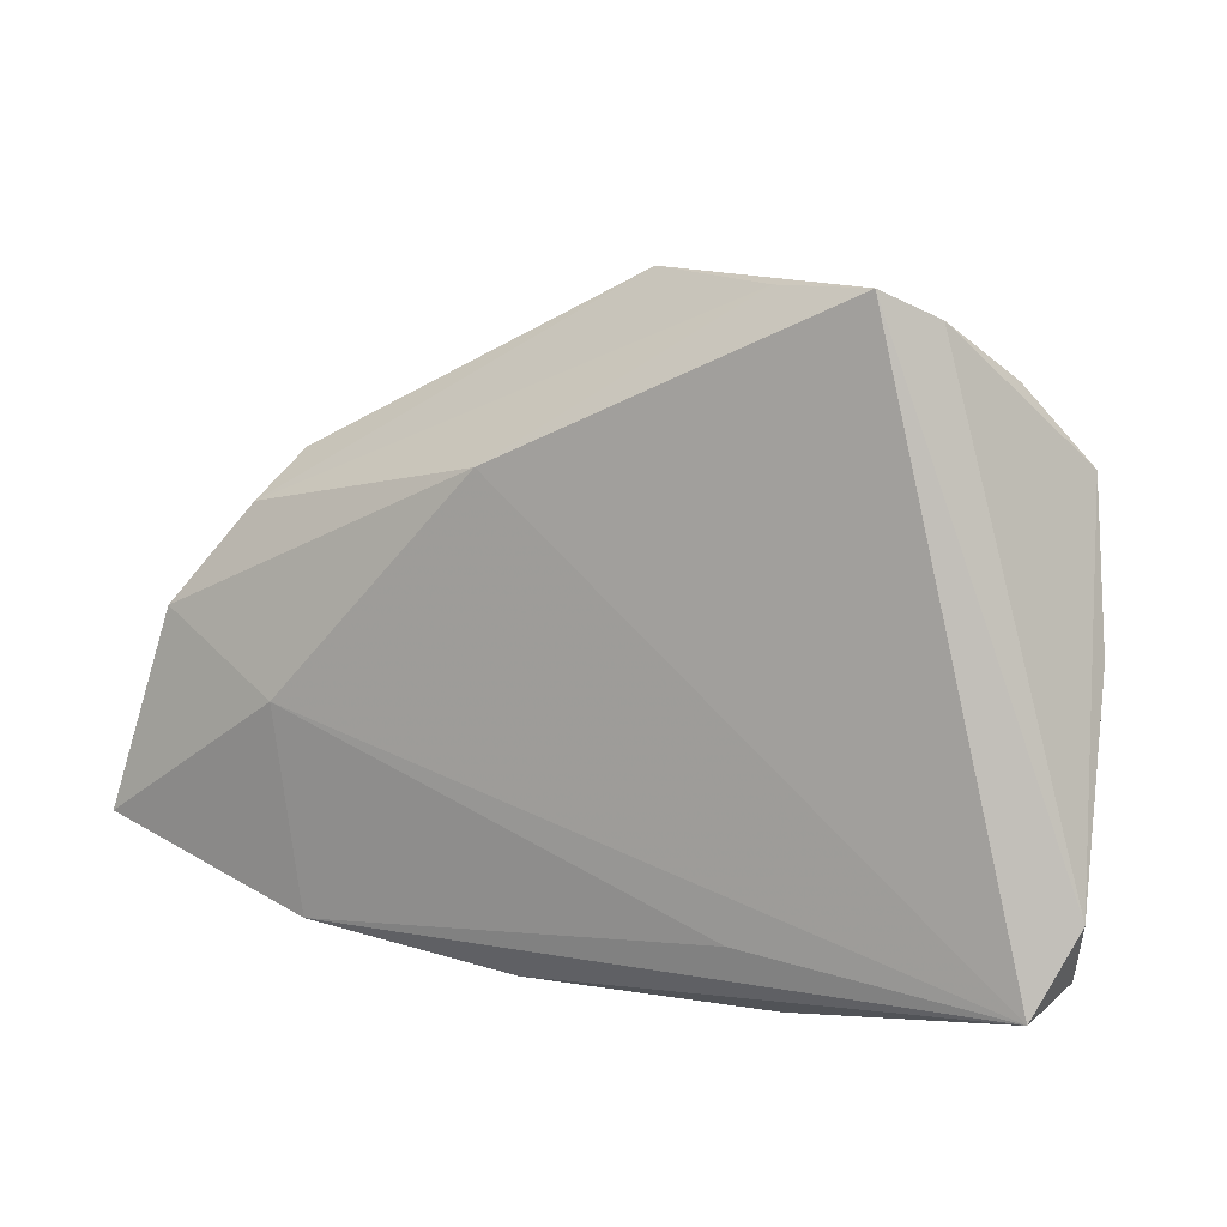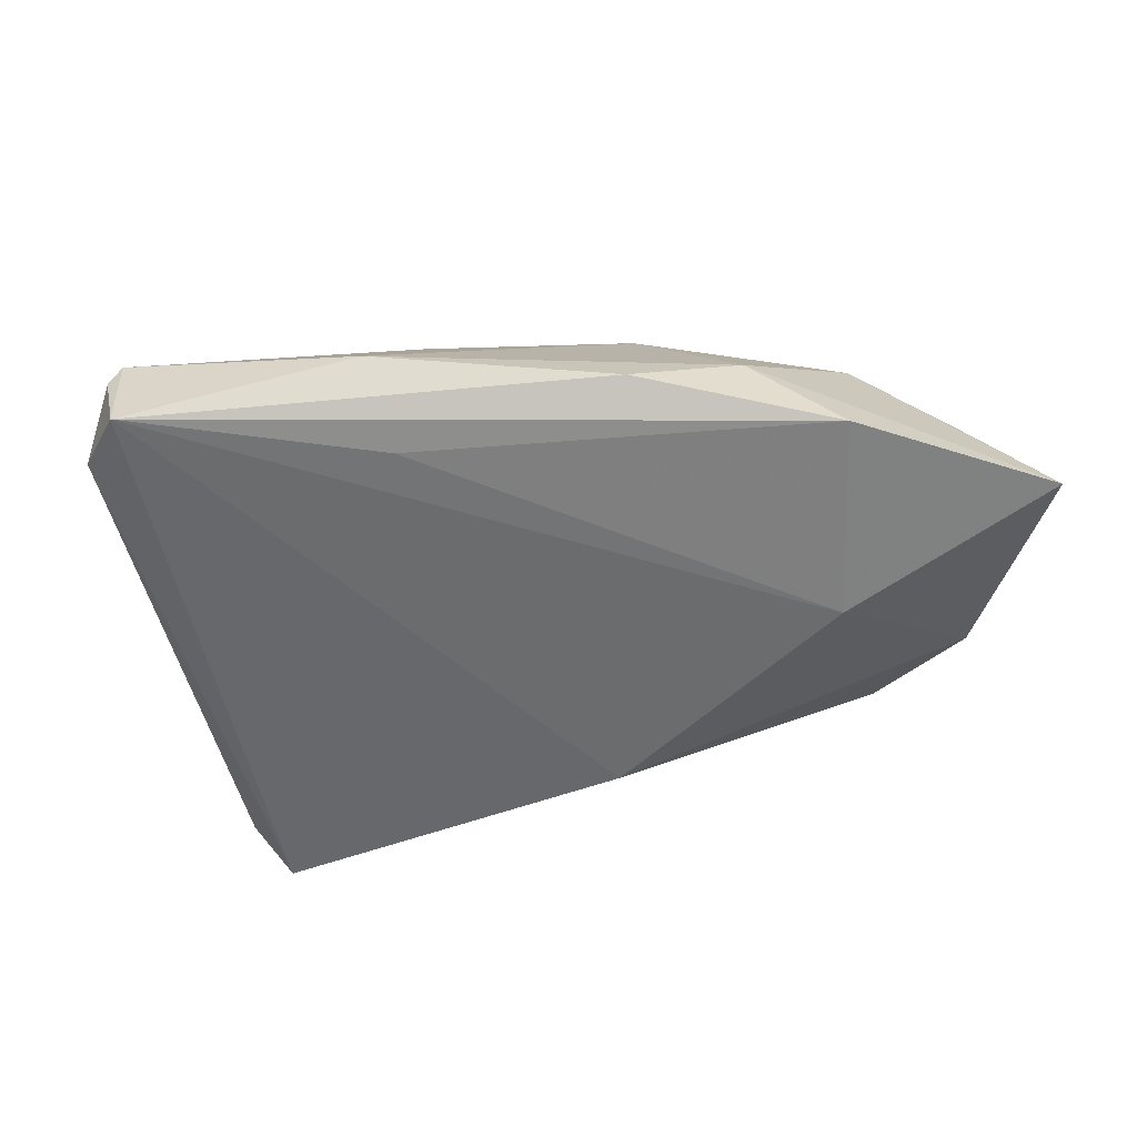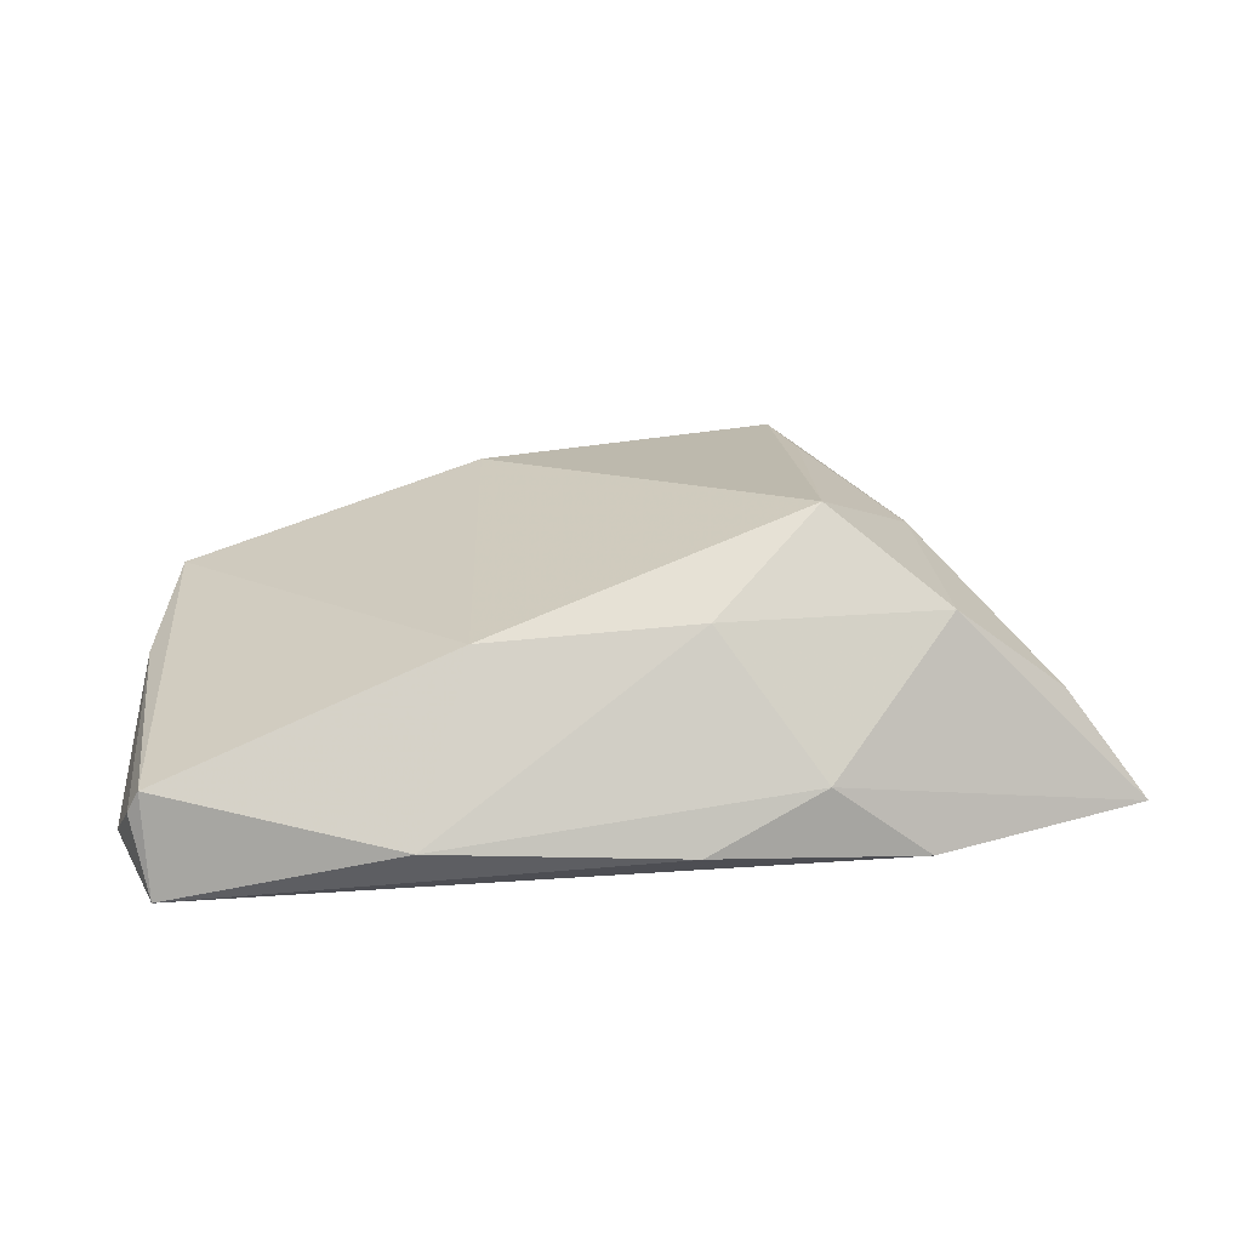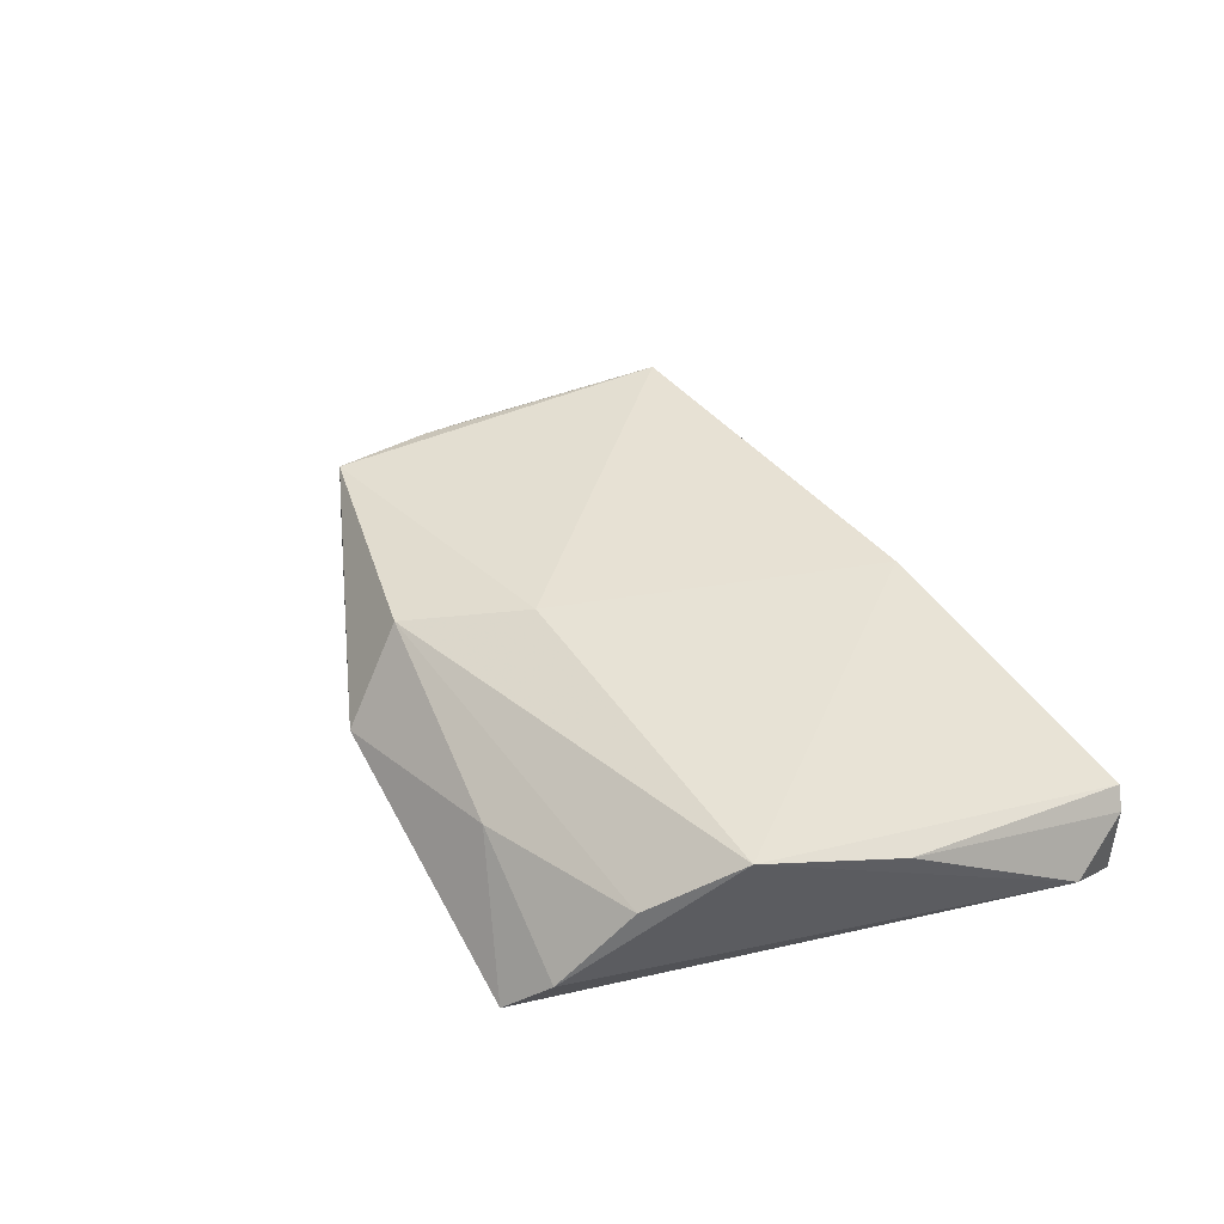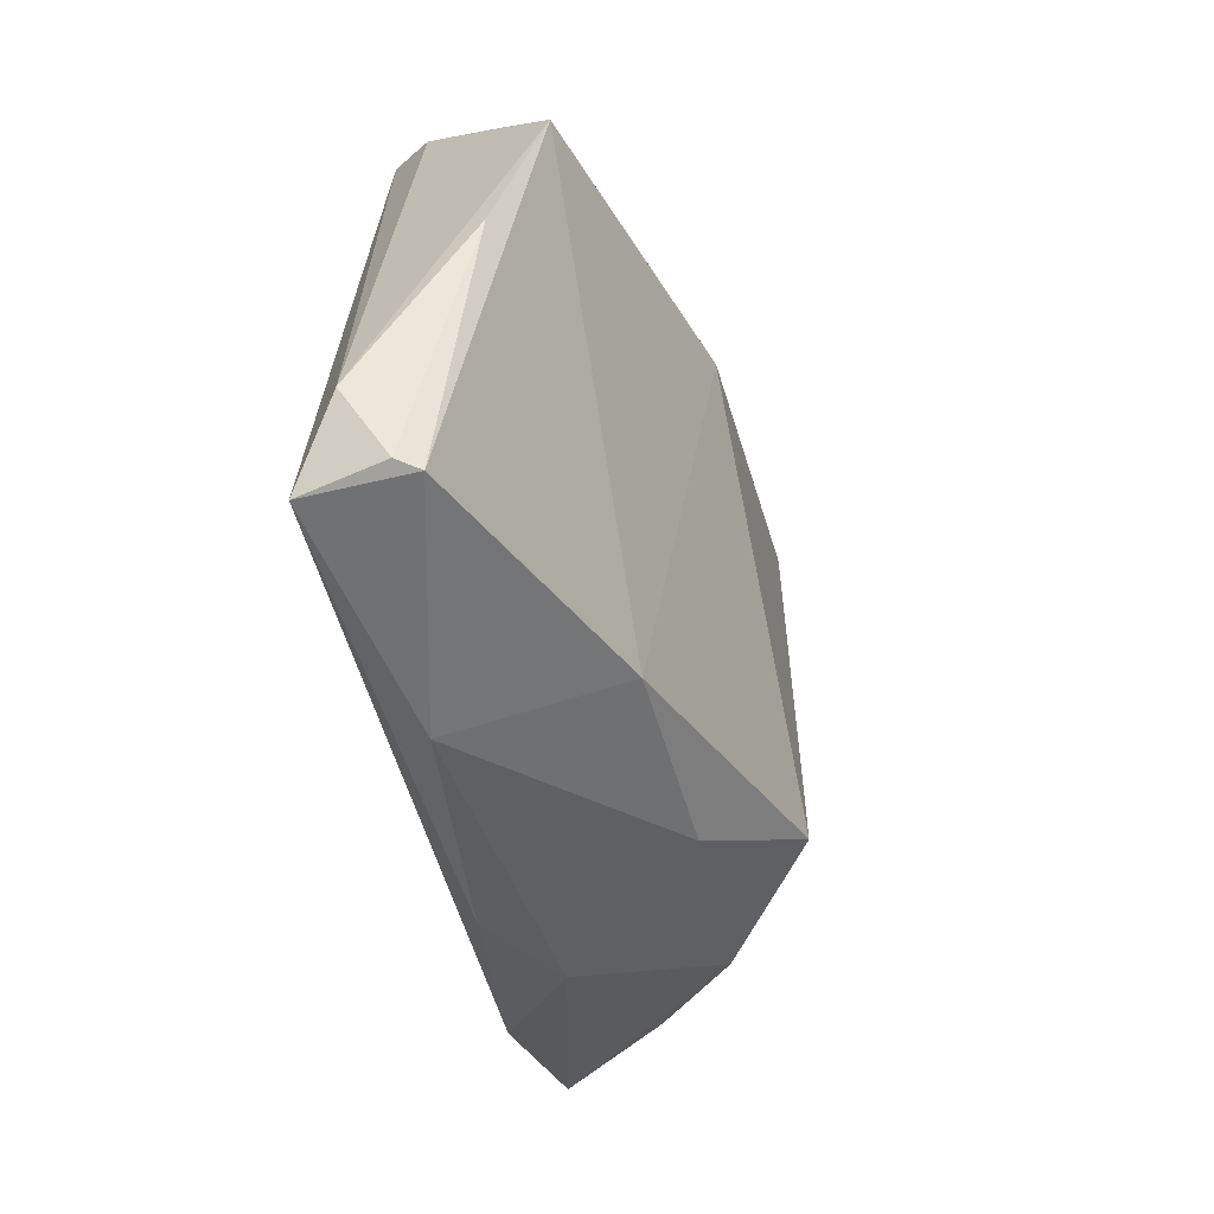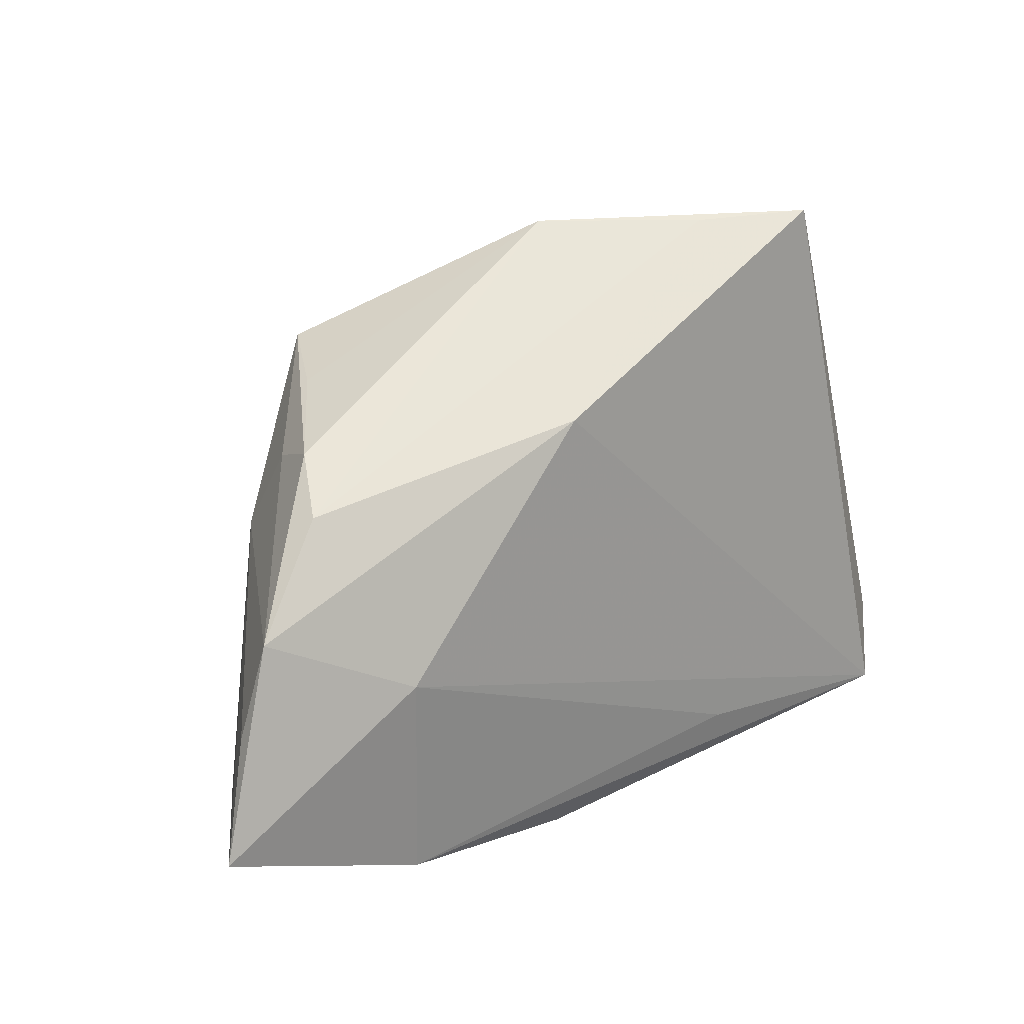
<metadata>
{"format":"obj","ext":"obj","renderer":"f3d","projection":"perspective","resolution":1024,"background":"white","views":[{"elev":12.2,"azim":-156.4,"up":"+Y"},{"elev":-53.6,"azim":-2.2,"up":"+Z"},{"elev":17.5,"azim":-5.3,"up":"+Z"},{"elev":31.2,"azim":-124.4,"up":"+Z"},{"elev":-43.4,"azim":-80.1,"up":"+Y"},{"elev":19.8,"azim":137.9,"up":"+Y"}]}
</metadata>
<code>
v 0.03941 -0.02466 0.01269
v 0.05865 -0.0103 -0.008425
v -0.03842 0.03864 -0.009615
v 0.01115 -0.02795 0.01293
v -0.01559 -0.02718 0.01102
v 0.04531 0.01401 -0.006243
v -0.001059 0.03549 0.0166
v 0.04174 0.01982 -1.168e-05
v -0.05333 -0.03082 -0.005999
v -0.0519 -0.03156 -0.003221
v 0.06334 -0.02442 -0.01145
v 0.02566 0.02758 0.02259
v -0.01796 -0.02868 -0.01591
v -0.05365 0.002287 0.001682
v -0.01933 0.04149 -0.007965
v 0.03999 0.006468 0.01463
v 0.05558 0.001346 -0.009569
v -0.02375 0.03815 0.002937
v 0.02748 0.01442 0.02259
v -0.03276 0.04208 -0.01492
v 0.0359 -0.03371 -0.01336
v 0.01142 0.02154 -0.01616
v -0.001066 0.04208 0.004164
v 0.02483 -0.01869 0.02405
v -0.05558 -0.02257 -0.01129
v 0.05314 -0.02289 0.002262
v 0.0237 -0.03533 -0.004057
v -0.01228 0.02353 0.01972
v -0.04382 0.03153 0.0007817
v 0.009175 -0.0377 -0.01107
v -0.02208 -0.03788 -0.009172
v -0.05074 0.02174 0.00738
v -0.05112 -0.03235 -0.01616
v 0.03877 0.0005358 0.01614
v 0.03188 0.02469 0.01226
v 0.03939 0.0173 0.00792
v 0.0379 -0.007155 -0.01616
f 25 20 33
f 31 10 33
f 31 27 4
f 34 19 24
f 7 32 28
f 28 24 12
f 24 19 12
f 12 7 28
f 23 7 12
f 19 34 12
f 11 27 21
f 25 33 9
f 9 33 10
f 22 33 20
f 15 20 23
f 23 6 15
f 15 22 20
f 6 22 15
f 5 32 10
f 5 4 24
f 5 24 28
f 28 32 5
f 5 10 31
f 31 4 5
f 1 27 11
f 1 34 24
f 24 4 1
f 1 4 27
f 23 20 18
f 18 7 23
f 8 6 23
f 31 33 30
f 33 21 30
f 30 27 31
f 30 21 27
f 10 32 14
f 14 9 10
f 14 32 25
f 25 9 14
f 11 21 37
f 33 22 37
f 26 1 11
f 34 1 26
f 3 18 20
f 3 20 25
f 25 32 3
f 32 7 29
f 7 18 29
f 29 3 32
f 18 3 29
f 23 12 35
f 35 8 23
f 12 8 35
f 6 8 17
f 11 37 17
f 17 22 6
f 17 37 22
f 13 21 33
f 33 37 13
f 13 37 21
f 11 17 2
f 16 2 17
f 16 12 34
f 34 26 16
f 16 26 11
f 11 2 16
f 36 17 8
f 36 16 17
f 36 8 12
f 12 16 36

</code>
